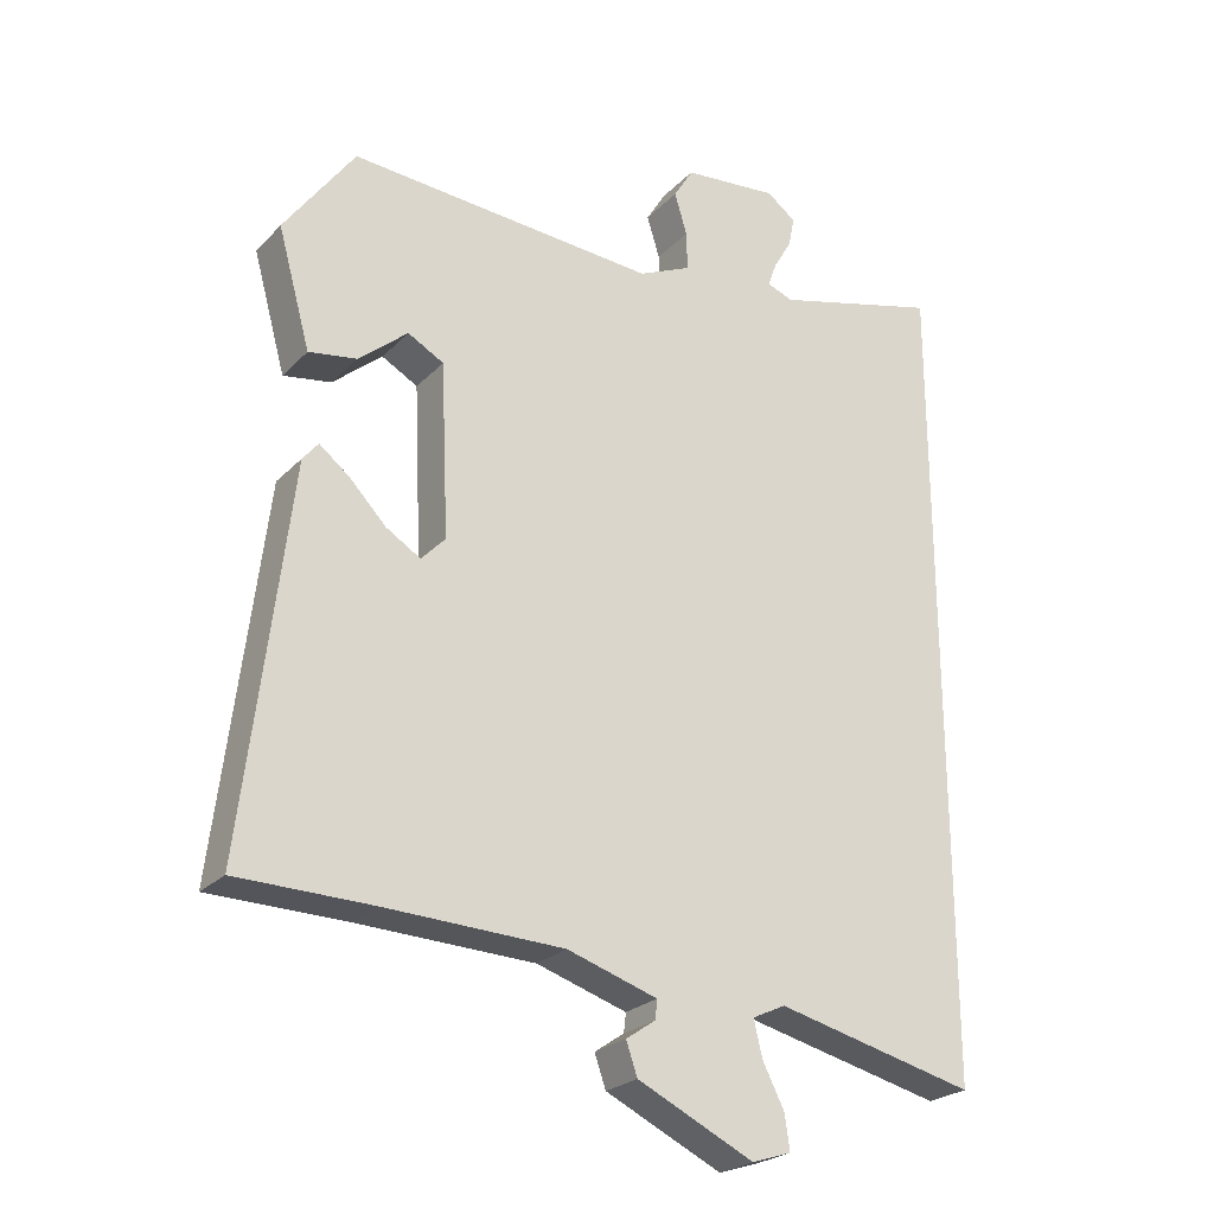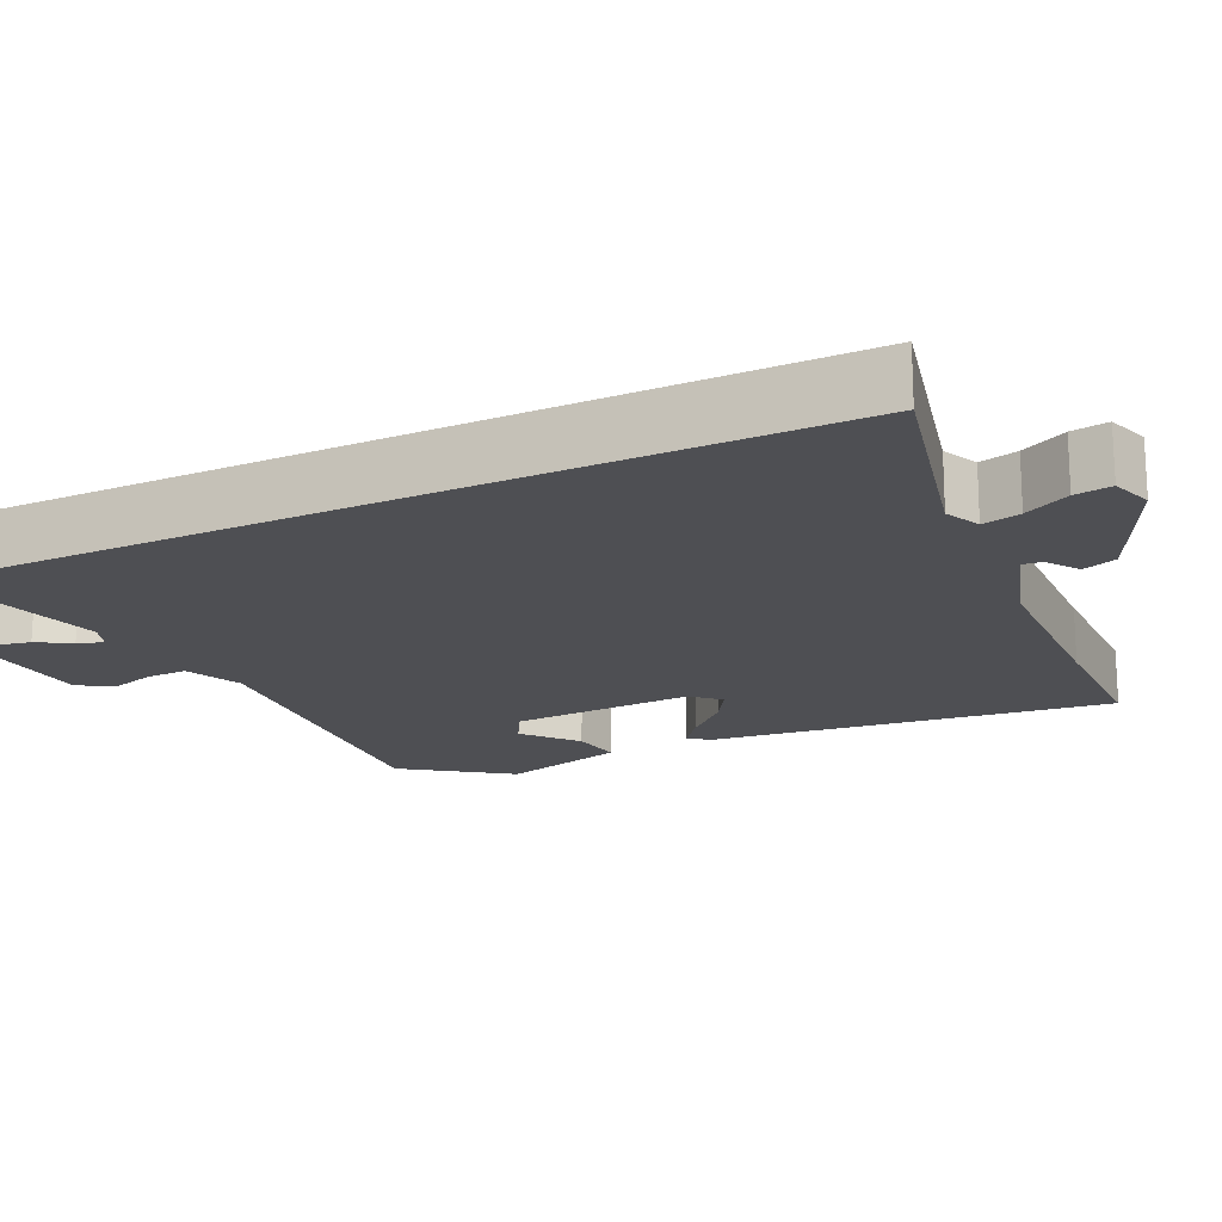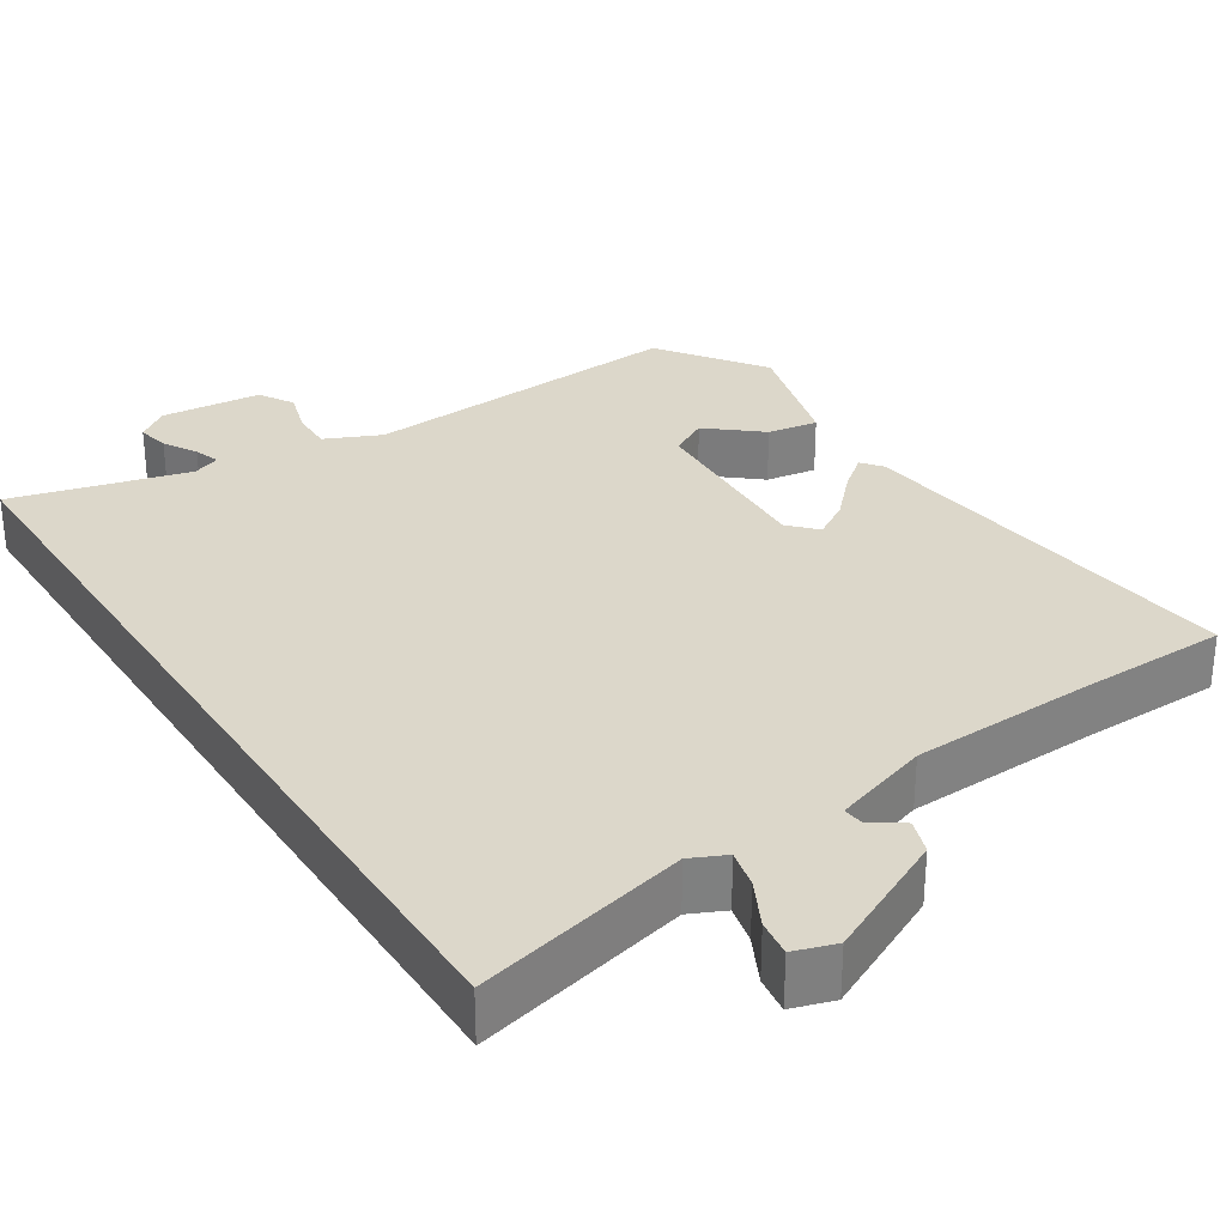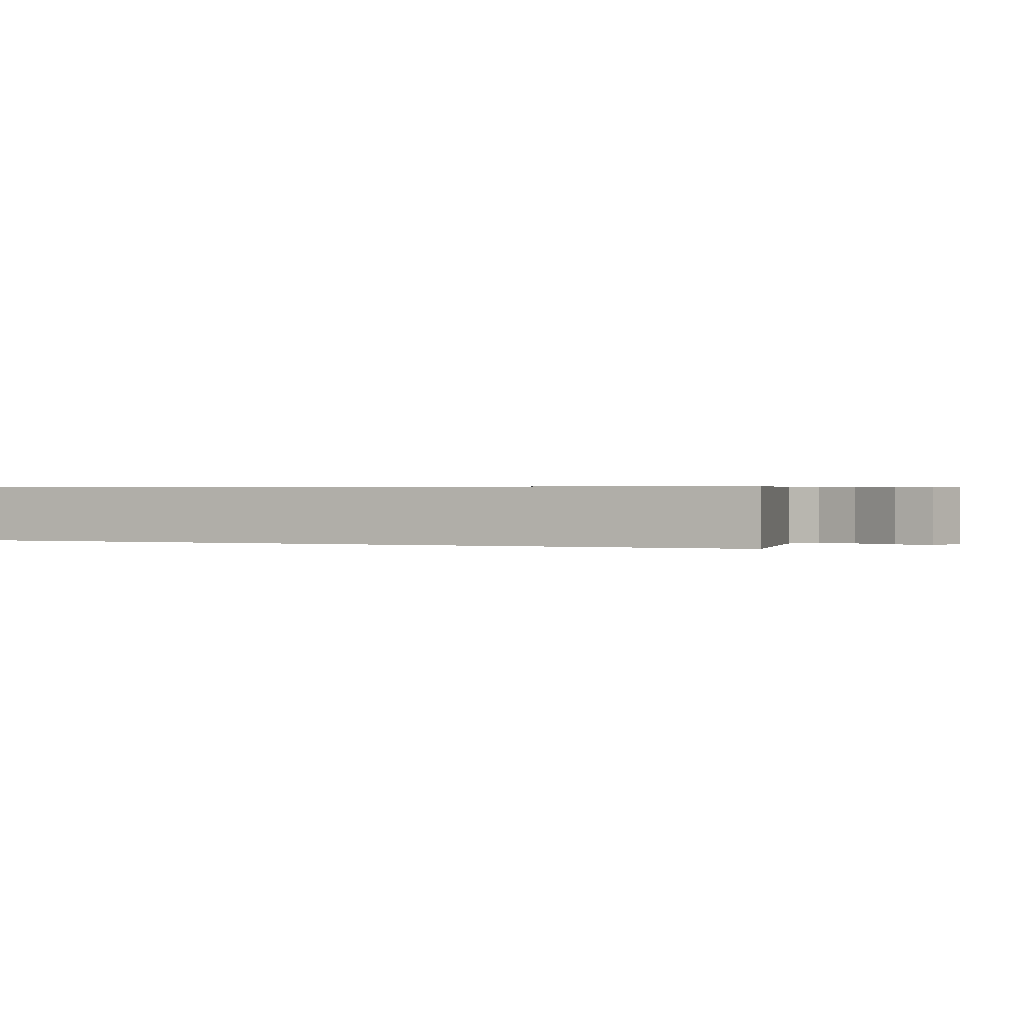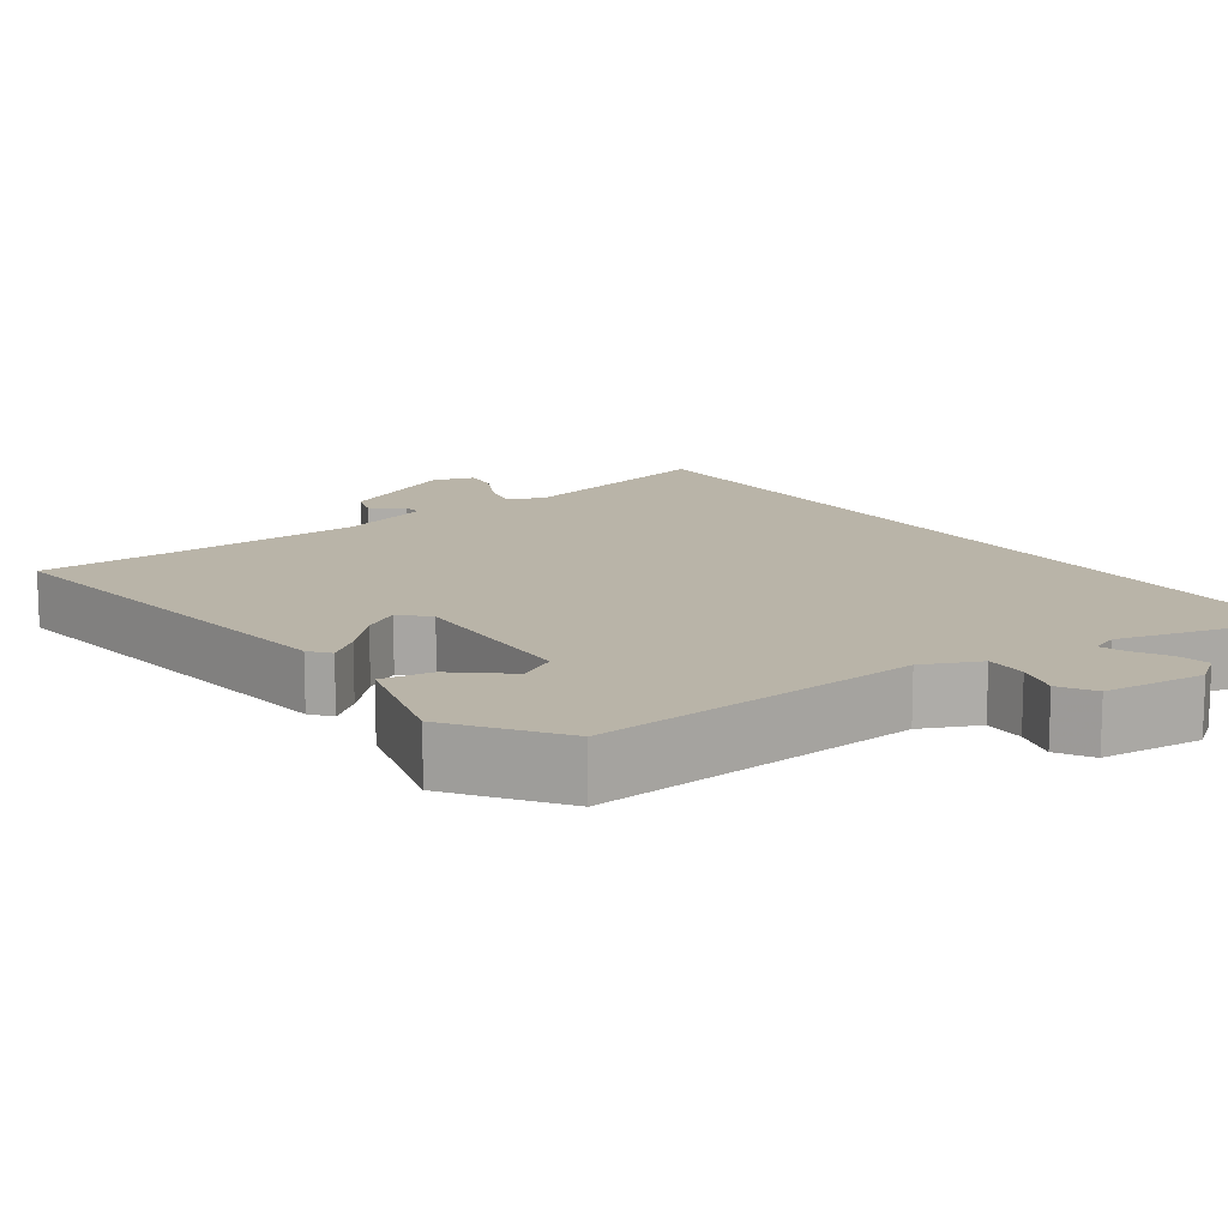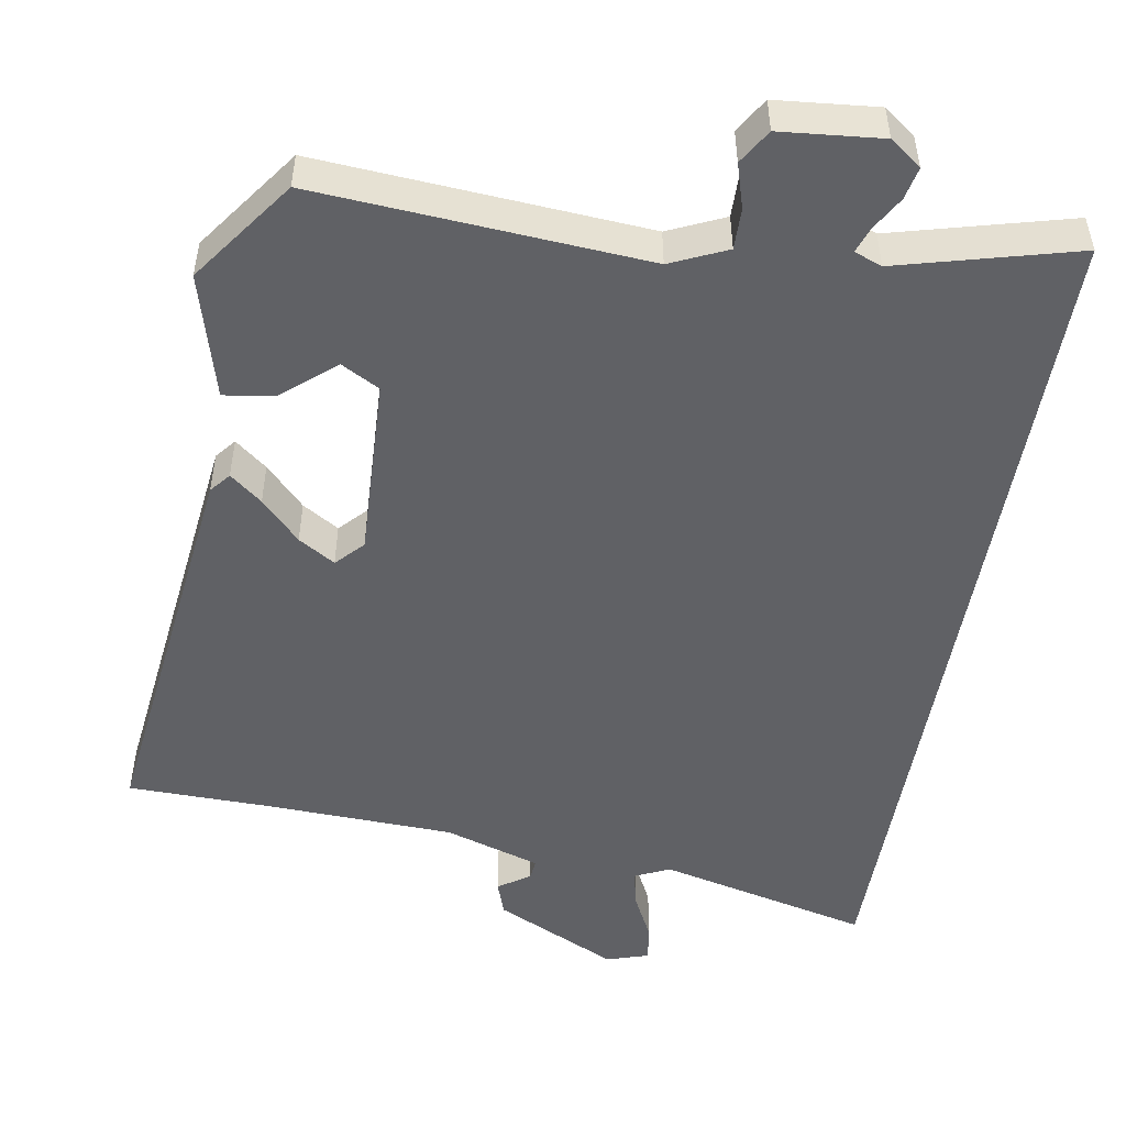
<metadata>
{"format":"obj","ext":"obj","renderer":"f3d","projection":"perspective","resolution":1024,"background":"white","views":[{"elev":-24.5,"azim":-32.4,"up":"+Z"},{"elev":-18.2,"azim":115.6,"up":"+Y"},{"elev":30.5,"azim":147.2,"up":"+Y"},{"elev":0.5,"azim":116.3,"up":"+Y"},{"elev":13.2,"azim":-35.4,"up":"+Y"},{"elev":-50.2,"azim":-9.7,"up":"+Y"}]}
</metadata>
<code>
v 0.5 0.07 0.565
v 0.5 0.07 -0.6
v 0.216 0.07 -0.532
v 0.169 0.07 -0.554
v 0.181 0.07 -0.605
v 0.212 0.07 -0.666
v 0.219 0.07 -0.715
v 0.163 0.07 -0.733
v -0.002 0.07 -0.654
v -0.018 0.07 -0.608
v 0.024 0.07 -0.579
v 0.027 0.07 -0.552
v -0.101 0.07 -0.511
v -0.353 0.07 -0.502
v -0.545 0.07 -0.499
v -0.48 0.07 0.039
v -0.458 0.07 0.066
v -0.415 0.07 0.032
v -0.363 0.07 -0.022
v -0.314 0.07 -0.052
v -0.28 0.07 -0.016
v -0.291 0.07 0.229
v -0.342 0.07 0.257
v -0.412 0.07 0.198
v -0.48 0.07 0.187
v -0.526 0.07 0.354
v -0.426 0.07 0.493
v 0.012 0.07 0.462
v 0.087 0.07 0.496
v 0.086 0.07 0.551
v 0.068 0.07 0.61
v 0.096 0.07 0.656
v 0.231 0.07 0.669
v 0.273 0.07 0.638
v 0.264 0.07 0.595
v 0.238 0.07 0.55
v 0.226 0.07 0.516
v 0.263 0.07 0.502
v 0.5 0 0.565
v 0.5 0 -0.6
v 0.216 0 -0.532
v 0.169 0 -0.554
v 0.181 0 -0.605
v 0.212 0 -0.666
v 0.219 0 -0.715
v 0.163 0 -0.733
v -0.002 0 -0.654
v -0.018 0 -0.608
v 0.024 0 -0.579
v 0.027 0 -0.552
v -0.101 0 -0.511
v -0.353 0 -0.502
v -0.545 0 -0.499
v -0.48 0 0.039
v -0.458 0 0.066
v -0.415 0 0.032
v -0.363 0 -0.022
v -0.314 0 -0.052
v -0.28 0 -0.016
v -0.291 0 0.229
v -0.342 0 0.257
v -0.412 0 0.198
v -0.48 0 0.187
v -0.526 0 0.354
v -0.426 0 0.493
v 0.012 0 0.462
v 0.087 0 0.496
v 0.086 0 0.551
v 0.068 0 0.61
v 0.096 0 0.656
v 0.231 0 0.669
v 0.273 0 0.638
v 0.264 0 0.595
v 0.238 0 0.55
v 0.226 0 0.516
v 0.263 0 0.502
f 34 35 36
f 33 34 36
f 32 33 36
f 31 32 36
f 30 31 36
f 29 30 36 37
f 28 29 37 38
f 25 26 27
f 24 25 27
f 23 24 27
f 22 23 27 28
f 21 22 28 38
f 17 18 19
f 16 17 19
f 15 16 19
f 14 15 19
f 13 14 19 20
f 21 38 1
f 20 21 1
f 13 20 1
f 12 13 1
f 9 10 11
f 8 9 11
f 7 8 11
f 6 7 11
f 5 6 11
f 1 2 3
f 1 3 4
f 12 1 4
f 4 5 11 12
f 74 73 72
f 74 72 71
f 74 71 70
f 74 70 69
f 74 69 68
f 75 74 68 67
f 76 75 67 66
f 65 64 63
f 65 63 62
f 65 62 61
f 66 65 61 60
f 76 66 60 59
f 57 56 55
f 57 55 54
f 57 54 53
f 57 53 52
f 58 57 52 51
f 39 76 59
f 39 59 58
f 39 58 51
f 39 51 50
f 49 48 47
f 49 47 46
f 49 46 45
f 49 45 44
f 49 44 43
f 41 40 39
f 42 41 39
f 42 39 50
f 50 49 43 42
f 1 39 40 2
f 2 40 41 3
f 3 41 42 4
f 4 42 43 5
f 5 43 44 6
f 6 44 45 7
f 7 45 46 8
f 8 46 47 9
f 9 47 48 10
f 10 48 49 11
f 11 49 50 12
f 12 50 51 13
f 13 51 52 14
f 14 52 53 15
f 15 53 54 16
f 16 54 55 17
f 17 55 56 18
f 18 56 57 19
f 19 57 58 20
f 20 58 59 21
f 21 59 60 22
f 22 60 61 23
f 23 61 62 24
f 24 62 63 25
f 25 63 64 26
f 26 64 65 27
f 27 65 66 28
f 28 66 67 29
f 29 67 68 30
f 30 68 69 31
f 31 69 70 32
f 32 70 71 33
f 33 71 72 34
f 34 72 73 35
f 35 73 74 36
f 36 74 75 37
f 37 75 76 38
f 38 76 39 1

</code>
